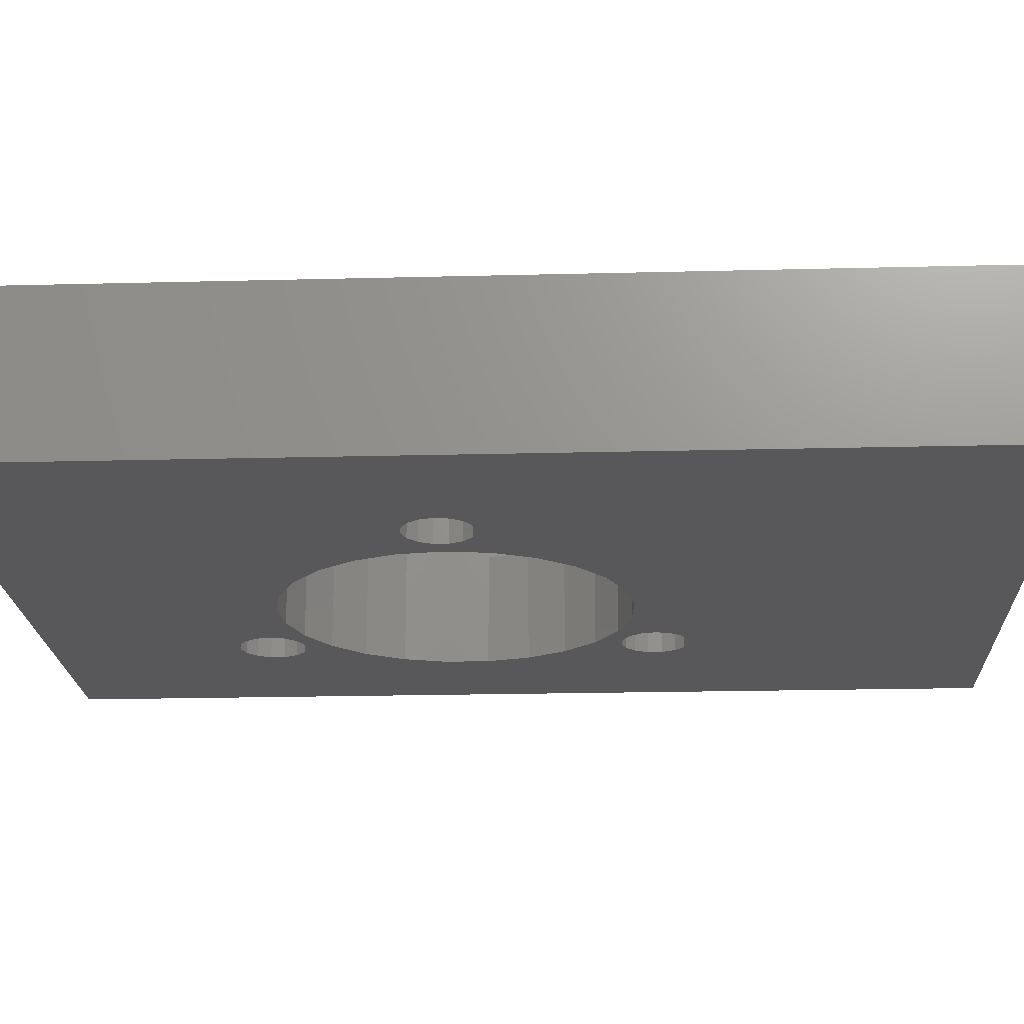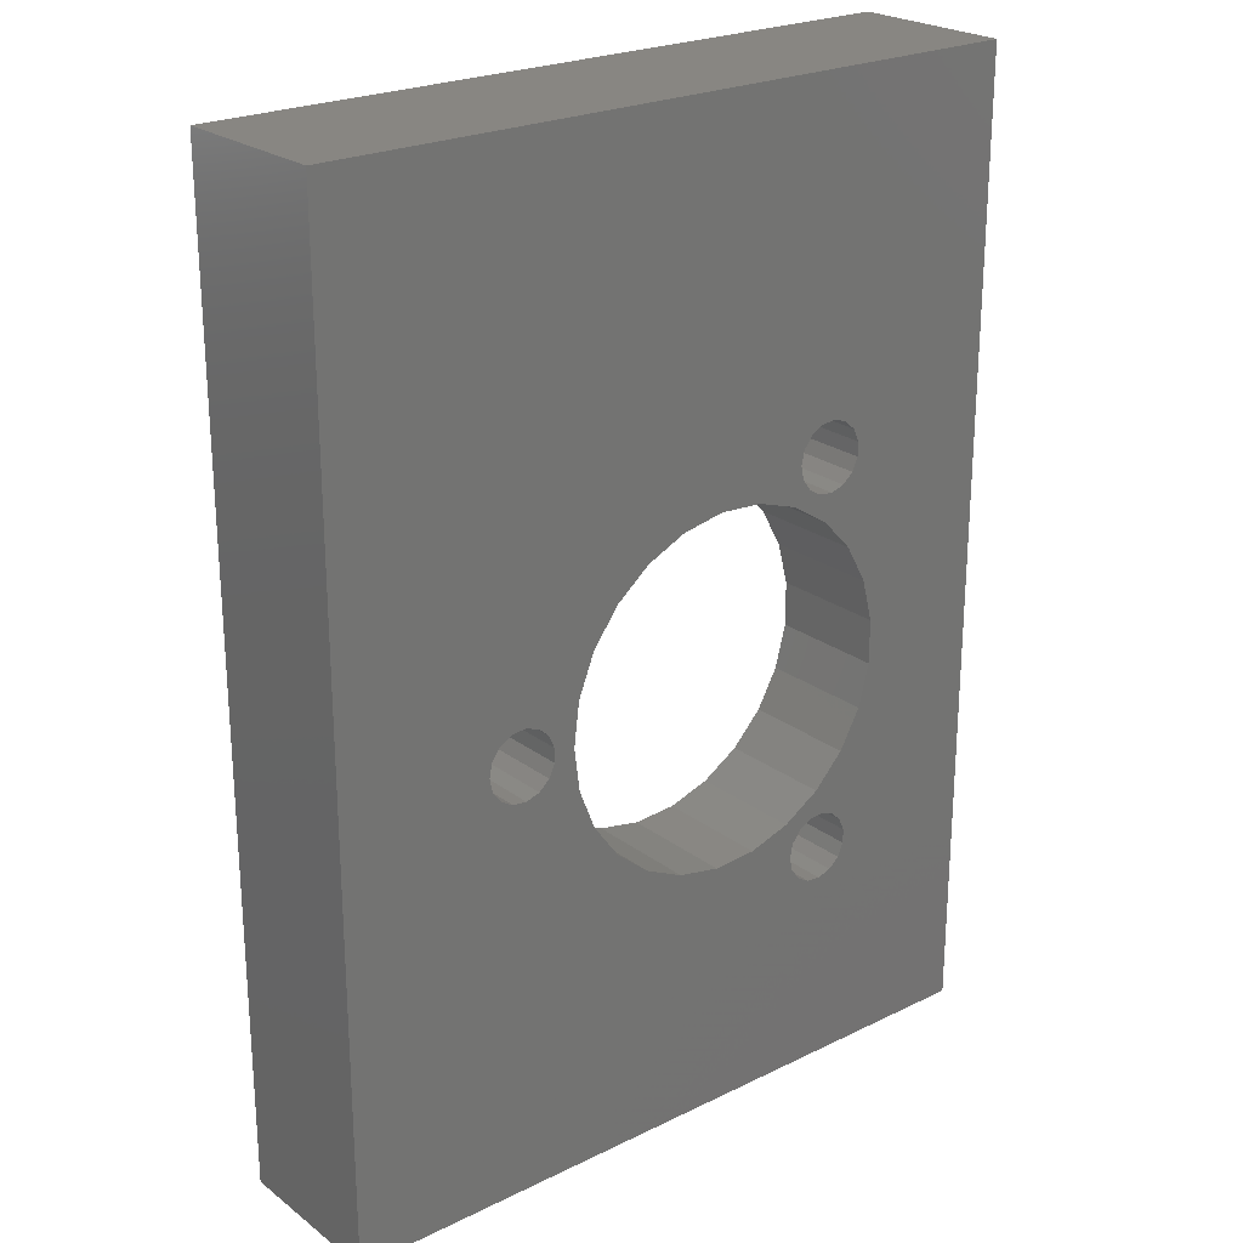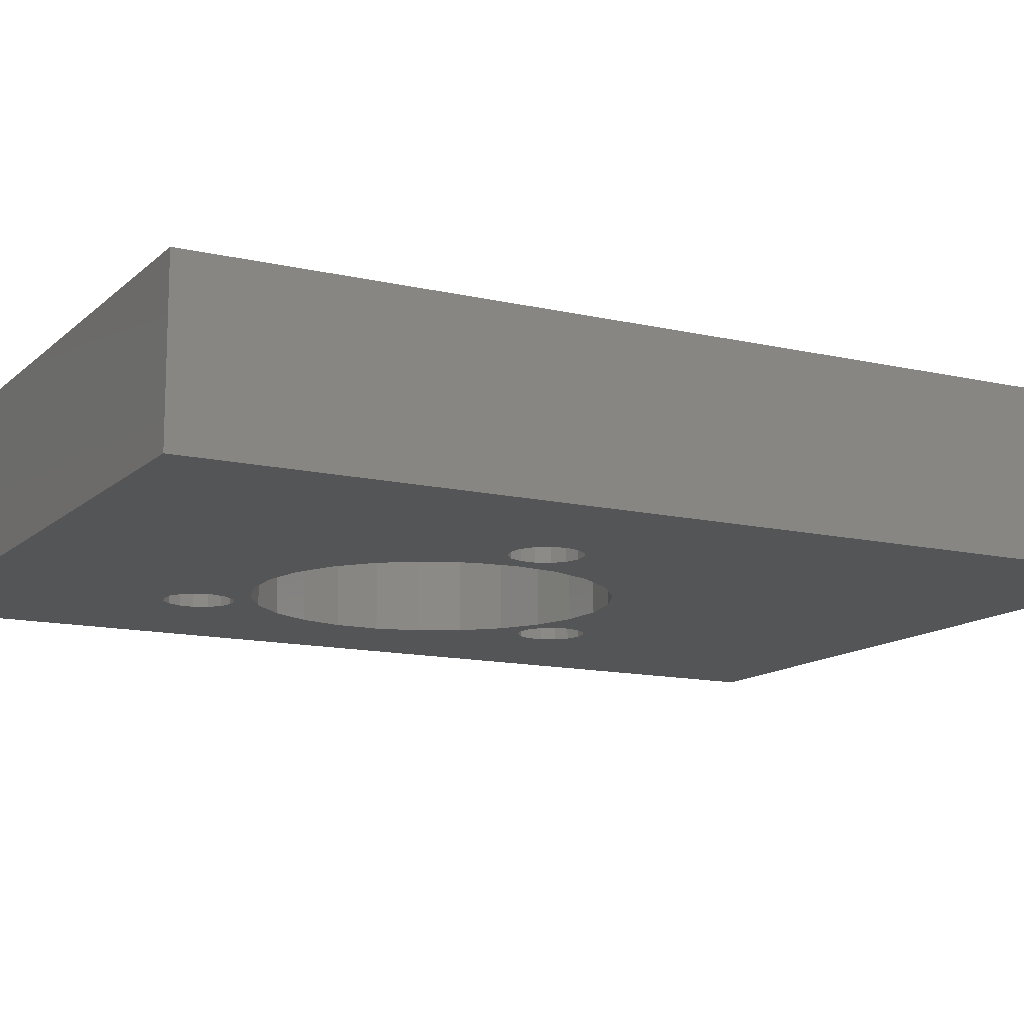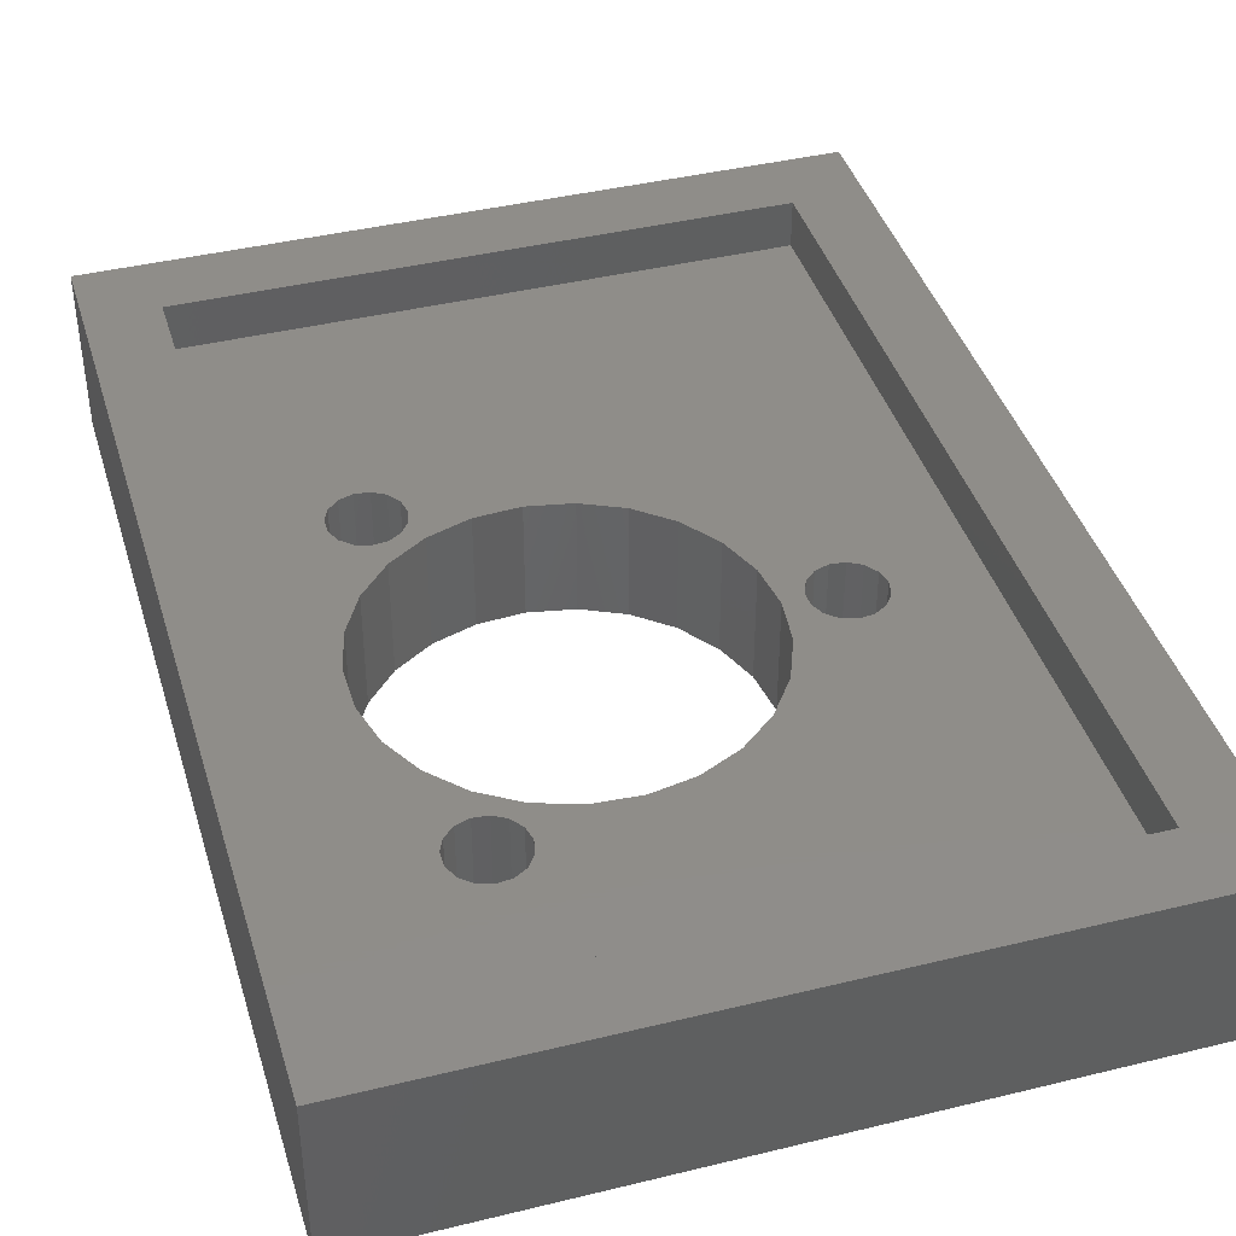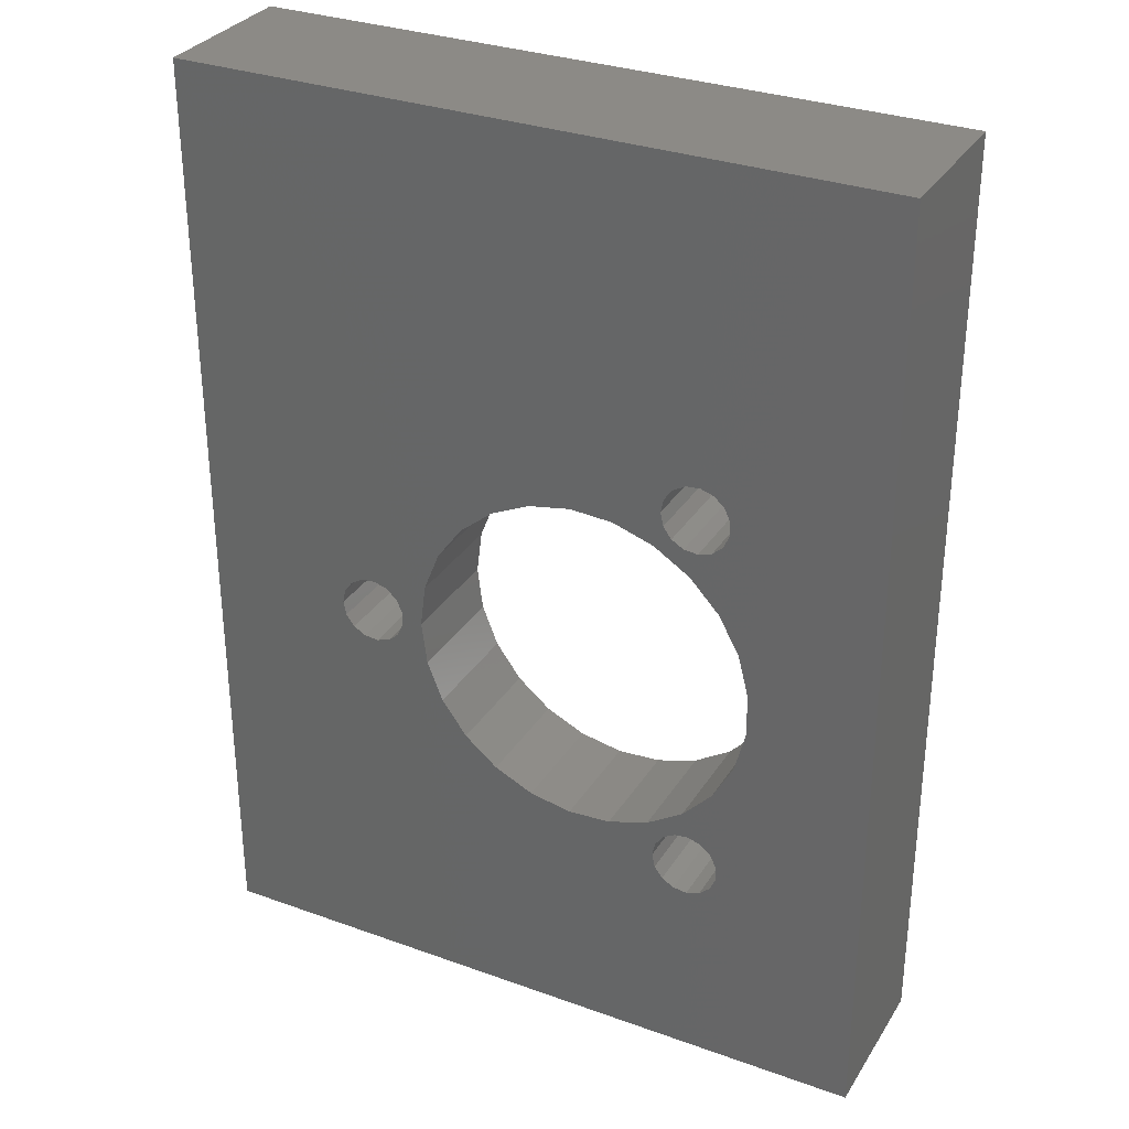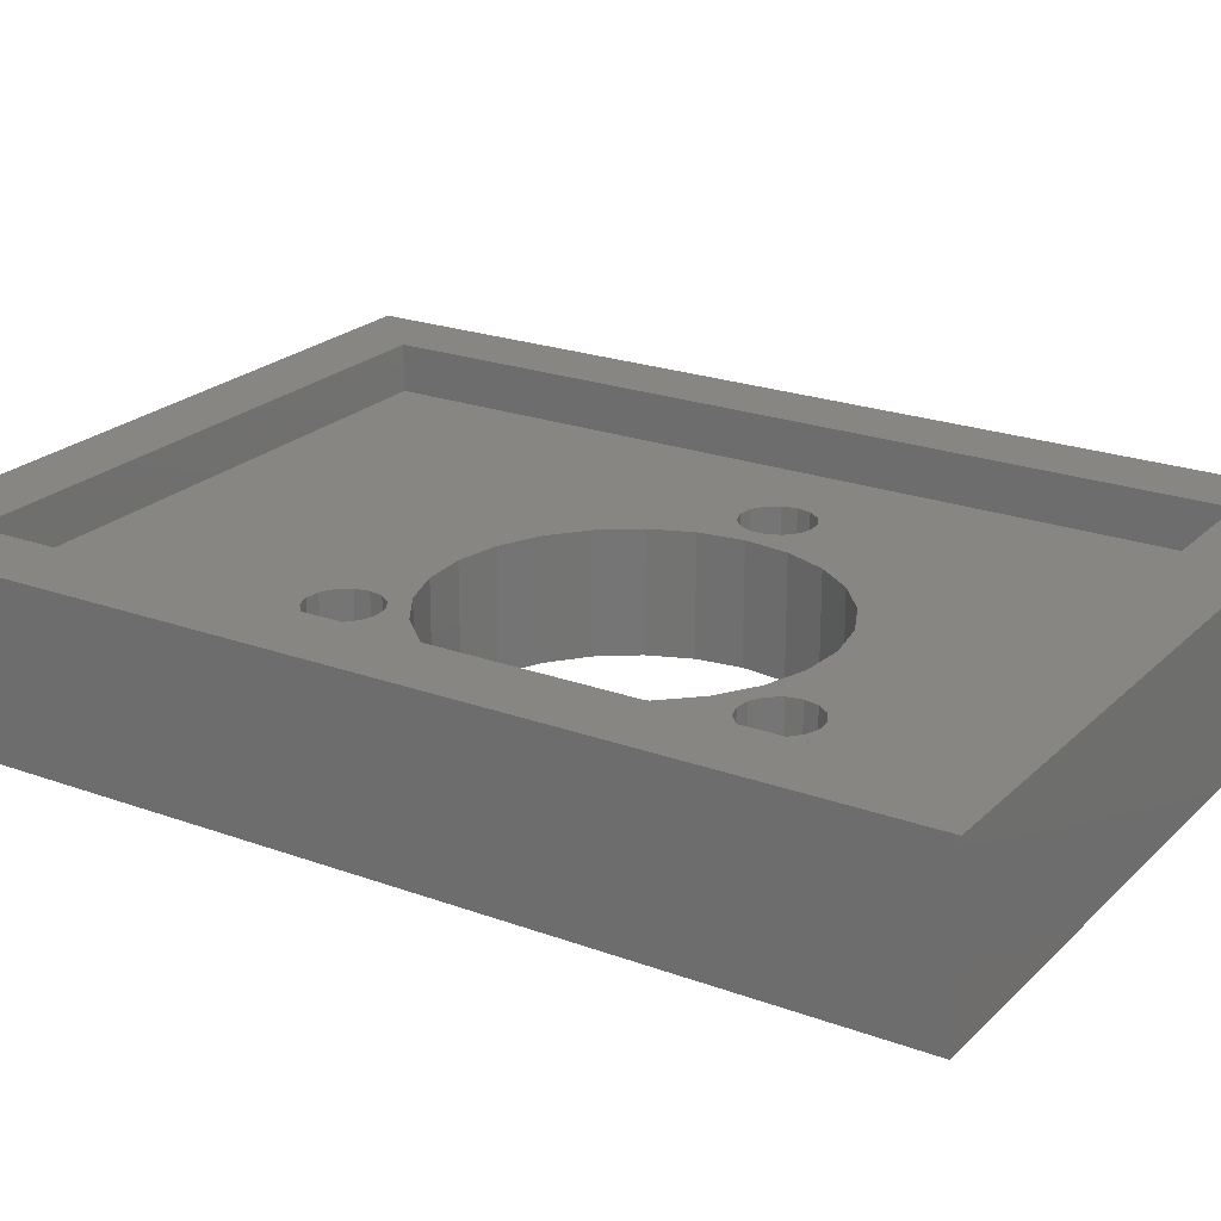
<metadata>
{"format":"stl","ext":"stl","renderer":"f3d","projection":"perspective","resolution":1024,"background":"white","views":[{"elev":-20.2,"azim":92.7,"up":"+Z"},{"elev":23.8,"azim":140.8,"up":"+Y"},{"elev":-13.0,"azim":61.9,"up":"+Z"},{"elev":41.2,"azim":-16.5,"up":"+Z"},{"elev":31.6,"azim":-153.0,"up":"+Y"},{"elev":22.5,"azim":-57.7,"up":"+Z"}]}
</metadata>
<code>
# stl→obj: 156 verts, 324 faces
v 0 0 0
v 0 0 7
v 0 42 0
v 0 42 7
v 31 0 0
v 31 0 7
v 18.54 23.7 0
v 31 42 0
v 5.46 19.45 0
v 5.46 17.55 0
v 5.934 15.7 0
v 6.851 14.03 0
v 6.786 10.88 0
v 8.156 12.64 0
v 8.464 11.43 0
v 9.764 11.62 0
v 9.5 10 0
v 13.48 10.91 0
v 11.58 11.03 0
v 15.35 11.27 0
v 17.07 12.08 0
v 20.36 16.61 0
v 19.66 14.84 0
v 18.54 13.3 0
v 9.764 25.38 0
v 9.37 26.39 0
v 9.5 27 0
v 15.35 25.73 0
v 17.07 24.92 0
v 21.53 18.81 0
v 11.58 25.97 0
v 13.48 26.09 0
v 20.6 18.5 0
v 20.36 20.39 0
v 19.66 22.16 0
v 9.37 27.61 0
v 6.786 26.12 0
v 6.851 22.97 0
v 6.533 26.69 0
v 5.934 21.3 0
v 6.533 10.31 0
v 9.004 25.89 0
v 7.843 8.508 0
v 7.25 8.701 0
v 6.533 9.688 0
v 6.786 9.118 0
v 9.37 10.61 0
v 8.464 8.573 0
v 9.004 11.11 0
v 9.004 8.885 0
v 9.37 9.39 0
v 7.843 11.49 0
v 7.25 11.3 0
v 7.25 28.3 0
v 7.843 28.49 0
v 6.533 27.31 0
v 6.786 27.88 0
v 7.843 25.51 0
v 8.156 24.36 0
v 7.25 25.7 0
v 22.25 17.2 0
v 21.79 17.62 0
v 8.464 28.43 0
v 9.004 28.11 0
v 8.464 25.57 0
v 21.53 18.19 0
v 21.79 19.38 0
v 22.84 17.01 0
v 24.37 19.11 0
v 24.5 18.5 0
v 23.46 17.07 0
v 24 17.39 0
v 24.37 17.89 0
v 24 19.61 0
v 23.46 19.93 0
v 22.84 19.99 0
v 22.25 19.8 0
v 31 42 7
v 3 3 7
v 28 3 7
v 3 39 7
v 28 39 7
v 5.46 19.45 5
v 5.46 17.55 5
v 5.934 21.3 5
v 6.851 22.97 5
v 8.156 24.36 5
v 9.764 25.38 5
v 11.58 25.97 5
v 13.48 26.09 5
v 15.35 25.73 5
v 17.07 24.92 5
v 18.54 23.7 5
v 19.66 22.16 5
v 20.36 20.39 5
v 20.6 18.5 5
v 20.36 16.61 5
v 19.66 14.84 5
v 18.54 13.3 5
v 17.07 12.08 5
v 15.35 11.27 5
v 13.48 10.91 5
v 11.58 11.03 5
v 9.764 11.62 5
v 8.156 12.64 5
v 6.851 14.03 5
v 5.934 15.7 5
v 6.786 10.88 5
v 6.533 10.31 5
v 6.533 9.688 5
v 7.25 11.3 5
v 7.843 11.49 5
v 8.464 11.43 5
v 9.004 11.11 5
v 9.37 10.61 5
v 9.5 10 5
v 9.37 9.39 5
v 9.004 8.885 5
v 8.464 8.573 5
v 7.843 8.508 5
v 7.25 8.701 5
v 6.786 9.118 5
v 6.533 27.31 5
v 6.533 26.69 5
v 6.786 27.88 5
v 7.25 28.3 5
v 7.843 28.49 5
v 8.464 28.43 5
v 9.004 28.11 5
v 9.37 27.61 5
v 9.5 27 5
v 9.37 26.39 5
v 9.004 25.89 5
v 8.464 25.57 5
v 7.843 25.51 5
v 7.25 25.7 5
v 6.786 26.12 5
v 21.53 18.81 5
v 21.53 18.19 5
v 21.79 19.38 5
v 22.25 19.8 5
v 22.84 19.99 5
v 23.46 19.93 5
v 24 19.61 5
v 24.37 19.11 5
v 24.5 18.5 5
v 24.37 17.89 5
v 24 17.39 5
v 23.46 17.07 5
v 22.84 17.01 5
v 22.25 17.2 5
v 21.79 17.62 5
v 3 39 5
v 3 3 5
v 28 3 5
v 28 39 5
f 1 2 3
f 3 2 4
f 2 1 5
f 6 2 5
f 7 3 8
f 1 3 9
f 1 9 10
f 1 10 11
f 1 11 12
f 13 12 14
f 15 14 16
f 17 16 5
f 18 5 19
f 20 5 18
f 21 5 20
f 22 5 23
f 21 24 5
f 25 26 27
f 24 23 5
f 28 3 29
f 30 22 8
f 31 3 32
f 22 33 8
f 33 34 8
f 32 3 28
f 34 35 8
f 29 3 7
f 35 7 8
f 36 3 31
f 37 38 39
f 40 3 38
f 9 3 40
f 1 12 41
f 26 25 42
f 43 1 44
f 1 45 46
f 1 46 44
f 47 16 17
f 1 43 5
f 43 48 5
f 49 16 47
f 48 50 5
f 50 51 5
f 51 17 5
f 15 16 49
f 52 14 15
f 53 14 52
f 54 3 55
f 41 12 13
f 56 3 57
f 39 3 56
f 38 3 39
f 58 59 60
f 38 37 59
f 37 60 59
f 45 1 41
f 61 5 62
f 13 14 53
f 57 3 54
f 63 3 64
f 59 58 65
f 55 3 63
f 59 65 42
f 64 3 36
f 59 42 25
f 66 22 30
f 67 30 8
f 62 22 66
f 5 22 62
f 68 5 61
f 69 8 70
f 5 68 71
f 5 71 72
f 5 72 73
f 5 73 8
f 73 70 8
f 74 8 69
f 75 8 74
f 75 76 8
f 76 77 8
f 77 67 8
f 19 5 16
f 27 36 31
f 25 27 31
f 3 4 8
f 8 4 78
f 79 2 6
f 80 79 6
f 4 2 79
f 78 4 81
f 78 82 6
f 78 81 82
f 82 80 6
f 79 81 4
f 6 5 8
f 78 6 8
f 9 83 84
f 10 9 84
f 40 85 83
f 9 40 83
f 38 86 85
f 40 38 85
f 59 87 86
f 38 59 86
f 25 88 87
f 59 25 87
f 31 89 88
f 25 31 88
f 32 90 89
f 31 32 89
f 28 91 90
f 32 28 90
f 29 92 91
f 28 29 91
f 7 93 92
f 29 7 92
f 94 93 35
f 35 93 7
f 95 94 34
f 34 94 35
f 96 95 33
f 33 95 34
f 96 33 97
f 97 33 22
f 97 22 98
f 98 22 23
f 98 23 99
f 99 23 24
f 99 24 100
f 100 24 21
f 100 21 101
f 101 21 20
f 101 20 102
f 102 20 18
f 102 18 103
f 103 18 19
f 103 19 104
f 104 19 16
f 104 16 105
f 105 16 14
f 106 105 14
f 12 106 14
f 107 106 12
f 11 107 12
f 84 107 11
f 10 84 11
f 13 108 109
f 41 13 109
f 41 109 110
f 45 41 110
f 53 111 108
f 13 53 108
f 52 112 111
f 53 52 111
f 15 113 112
f 52 15 112
f 49 114 113
f 15 49 113
f 115 114 47
f 47 114 49
f 116 115 17
f 17 115 47
f 116 17 117
f 117 17 51
f 117 51 118
f 118 51 50
f 118 50 119
f 119 50 48
f 119 48 120
f 120 48 43
f 120 43 121
f 121 43 44
f 121 44 122
f 122 44 46
f 110 122 46
f 45 110 46
f 56 123 124
f 39 56 124
f 57 125 123
f 56 57 123
f 54 126 125
f 57 54 125
f 55 127 126
f 54 55 126
f 63 128 127
f 55 63 127
f 64 129 128
f 63 64 128
f 130 129 36
f 36 129 64
f 131 130 27
f 27 130 36
f 131 27 132
f 132 27 26
f 132 26 133
f 133 26 42
f 133 42 134
f 134 42 65
f 134 65 135
f 135 65 58
f 135 58 136
f 136 58 60
f 136 60 137
f 137 60 37
f 124 137 37
f 39 124 37
f 30 138 139
f 66 30 139
f 67 140 138
f 30 67 138
f 77 141 140
f 67 77 140
f 76 142 141
f 77 76 141
f 75 143 142
f 76 75 142
f 74 144 143
f 75 74 143
f 145 144 69
f 69 144 74
f 146 145 70
f 70 145 69
f 146 70 147
f 147 70 73
f 147 73 148
f 148 73 72
f 148 72 149
f 149 72 71
f 149 71 150
f 150 71 68
f 150 68 151
f 151 68 61
f 151 61 152
f 152 61 62
f 139 152 62
f 66 139 62
f 153 81 79
f 154 153 79
f 80 155 79
f 79 155 154
f 82 156 80
f 80 156 155
f 156 82 81
f 153 156 81
f 90 156 153
f 95 96 155
f 154 83 153
f 83 85 153
f 110 109 154
f 85 86 153
f 129 130 89
f 129 89 153
f 91 156 90
f 92 156 91
f 97 98 155
f 93 156 92
f 94 156 93
f 138 156 94
f 155 94 95
f 98 99 155
f 96 97 155
f 99 100 155
f 100 101 155
f 111 112 105
f 154 155 101
f 154 101 102
f 154 102 103
f 115 103 104
f 112 104 105
f 108 105 106
f 154 106 107
f 154 84 83
f 154 107 84
f 154 109 106
f 109 108 106
f 114 115 104
f 113 104 112
f 114 104 113
f 122 110 154
f 121 122 154
f 116 103 115
f 117 103 116
f 118 103 117
f 119 120 154
f 154 103 118
f 120 121 154
f 125 126 153
f 118 119 154
f 108 111 105
f 124 123 153
f 123 125 153
f 137 124 86
f 135 136 87
f 126 127 153
f 134 135 87
f 128 129 153
f 131 132 88
f 131 89 130
f 88 89 131
f 87 88 133
f 87 133 134
f 127 128 153
f 86 87 136
f 146 147 155
f 86 136 137
f 86 124 153
f 139 138 94
f 140 156 138
f 141 156 140
f 142 156 141
f 143 156 142
f 144 156 143
f 145 156 144
f 155 156 145
f 147 148 155
f 155 145 146
f 148 149 155
f 149 150 155
f 150 151 155
f 151 152 155
f 155 152 94
f 152 139 94
f 89 90 153
f 132 133 88

</code>
